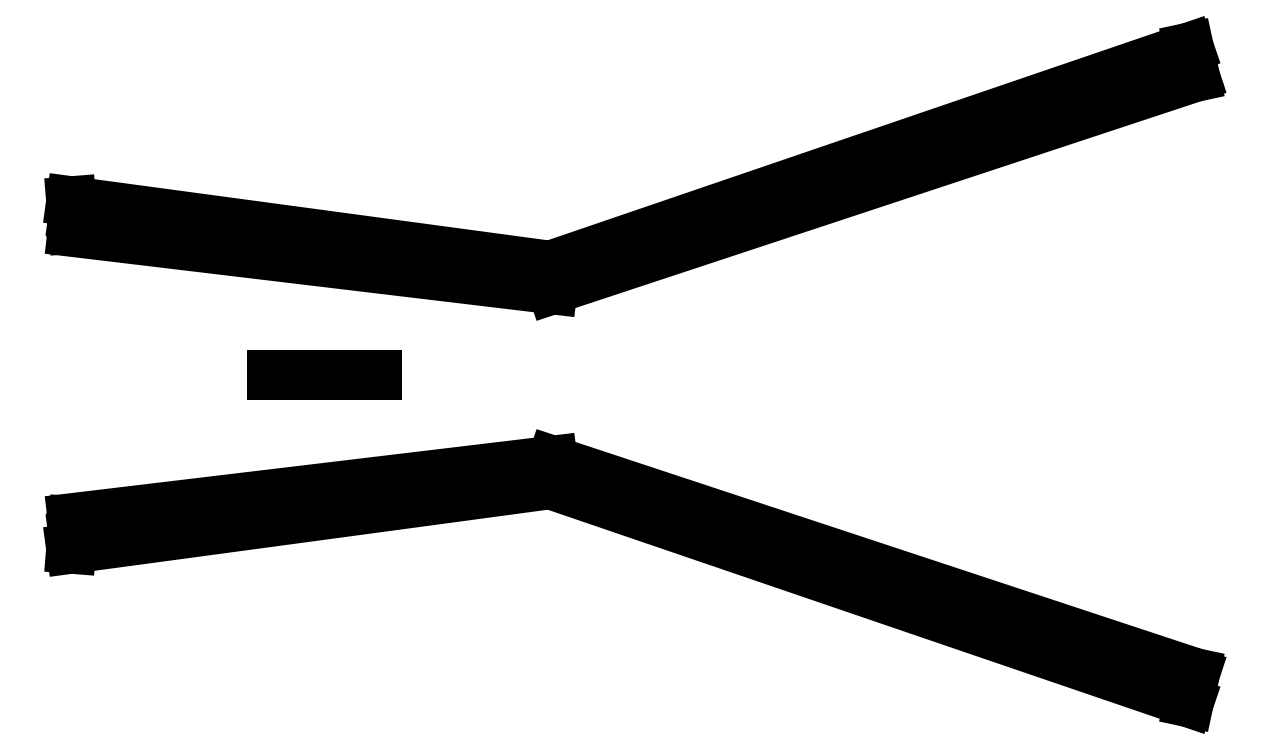
<metadata>
{"format":"dxf","ext":"dxf","renderer":"ezdxf+matplotlib","layout":"modelspace","background":"white","min_lineweight":24,"dpi":150}
</metadata>
<code>
0
SECTION
2
ENTITIES
0
LINE
8
0
10
-784.2
20
635.8
30
0
11
437.1
21
781.9
31
0
0
ARC
8
0
10
-782.7
20
631.9
30
0
40
4.225
210
0
220
0
230
1
50
110
51
281
0
LINE
8
0
10
-781.9
20
627.7
30
0
11
-787.6
21
557.9
31
0
0
LINE
8
0
10
-787.6
20
557.9
30
0
11
431.4
21
722.2
31
0
0
LINE
8
0
10
431.4
20
722.2
30
0
11
2056
21
167.2
31
0
0
LINE
8
0
10
2056
20
167.2
30
0
11
2072
21
241.5
31
0
0
LINE
8
0
10
2072
20
241.5
30
0
11
437.1
21
781.9
31
0
0
LINE
8
0
10
-9.546
20
1000
30
0
11
-276.8
21
1000
31
0
0
LINE
8
0
10
2056
20
1833
30
0
11
2072
21
1758
31
0
0
LINE
8
0
10
-787.6
20
1442
30
0
11
431.4
21
1278
31
0
0
LINE
8
0
10
431.4
20
1278
30
0
11
2056
21
1833
31
0
0
LINE
8
0
10
-781.9
20
1372
30
0
11
-787.6
21
1442
31
0
0
ARC
8
0
10
-782.7
20
1368
30
0
40
4.225
210
0
220
-0
230
1
50
79
51
250
0
LINE
8
0
10
-784.2
20
1364
30
0
11
437.1
21
1218
31
0
0
LINE
8
0
10
2072
20
1758
30
0
11
437.1
21
1218
31
0
0
ENDSEC
0
EOF

</code>
